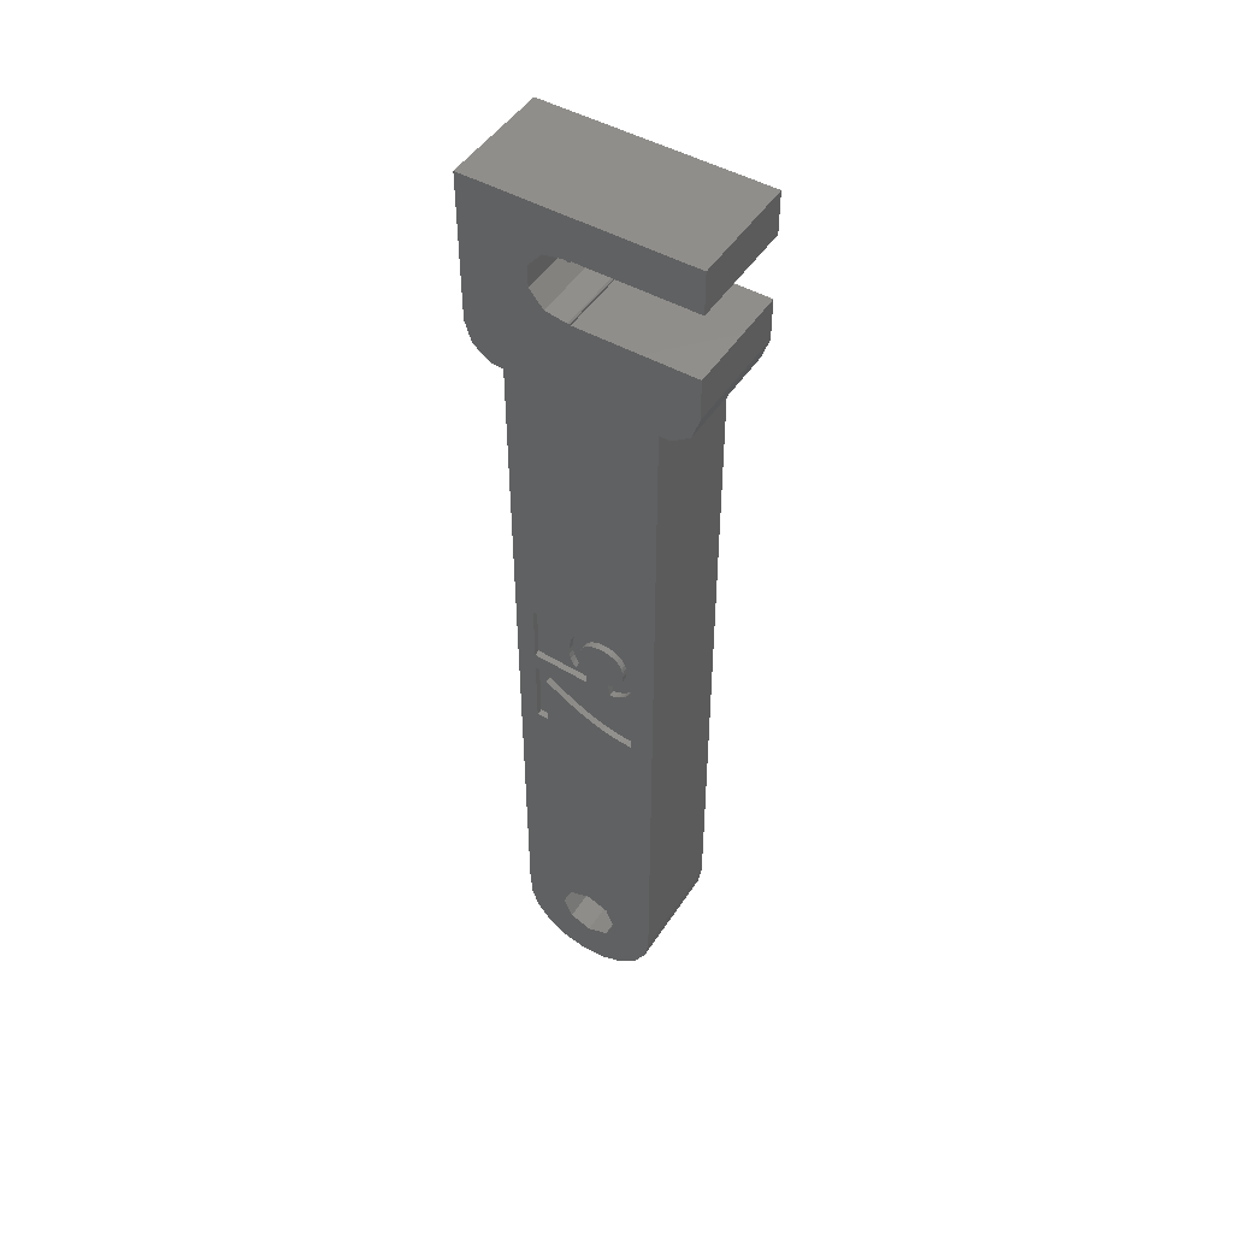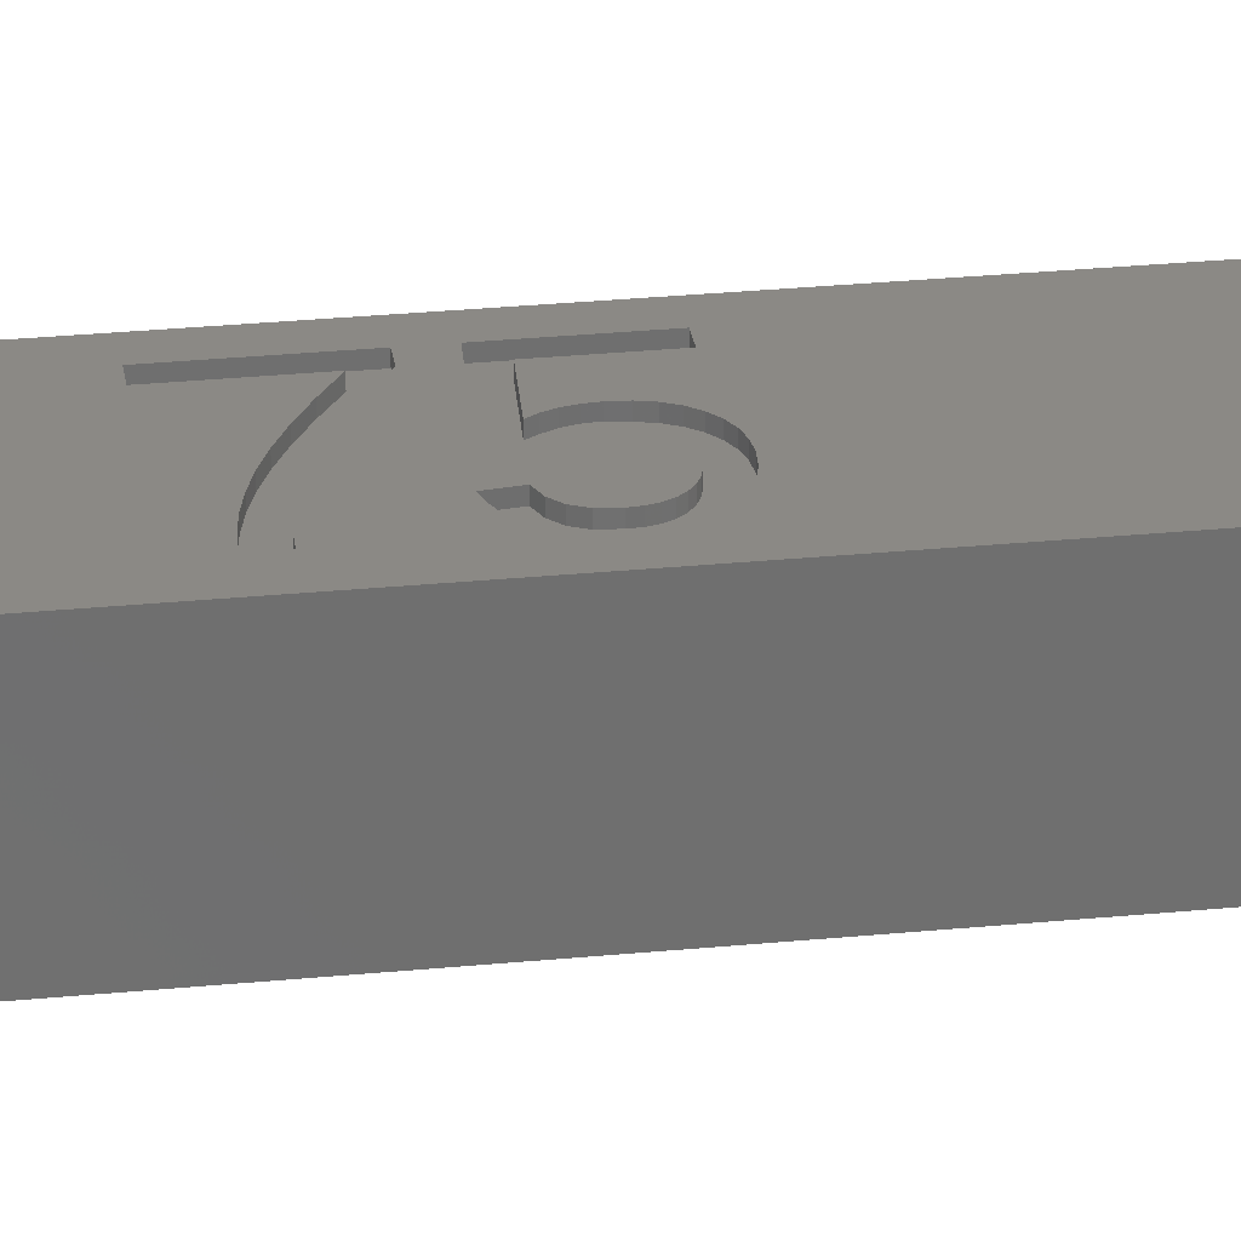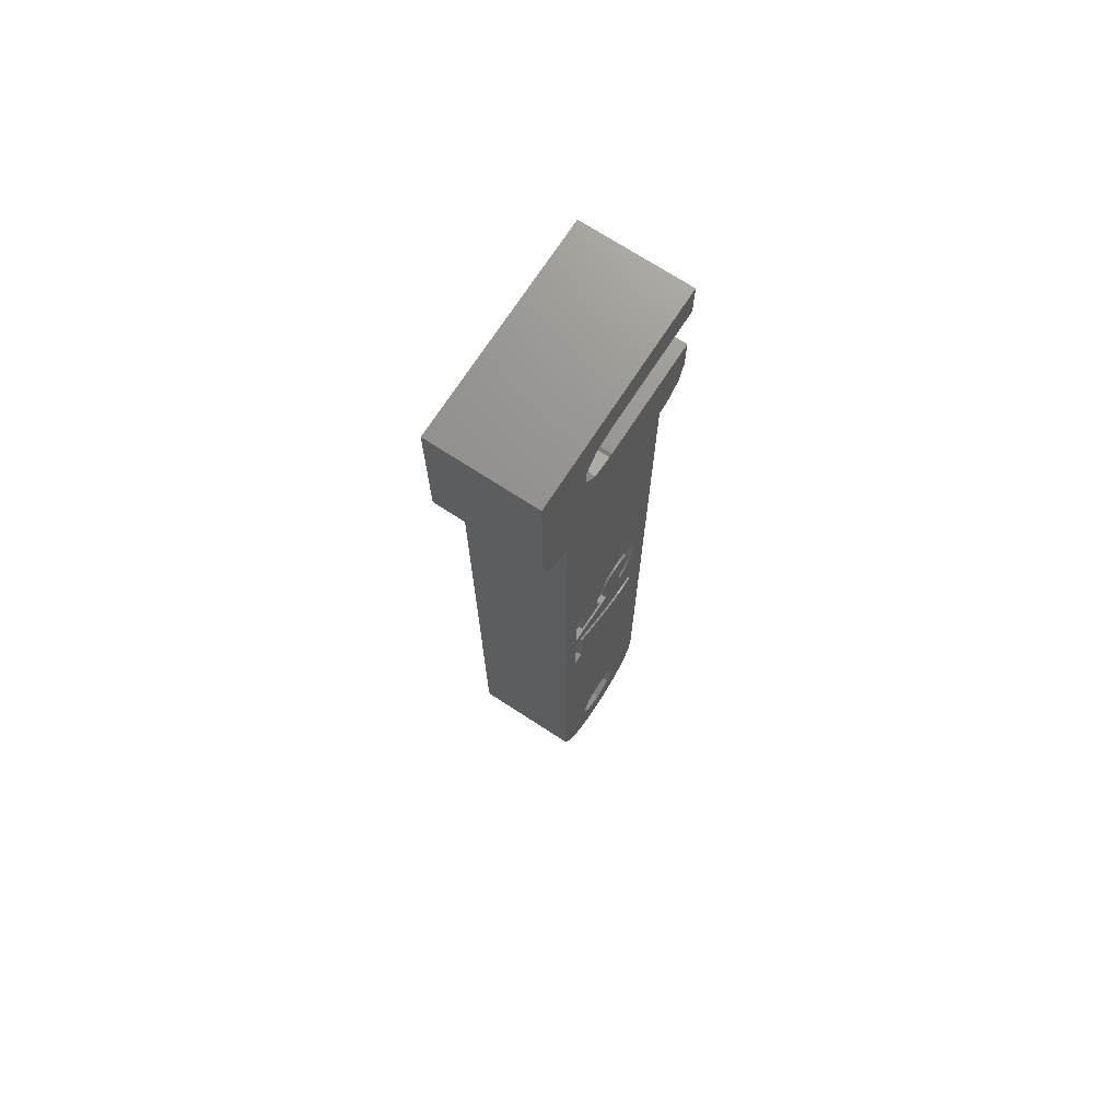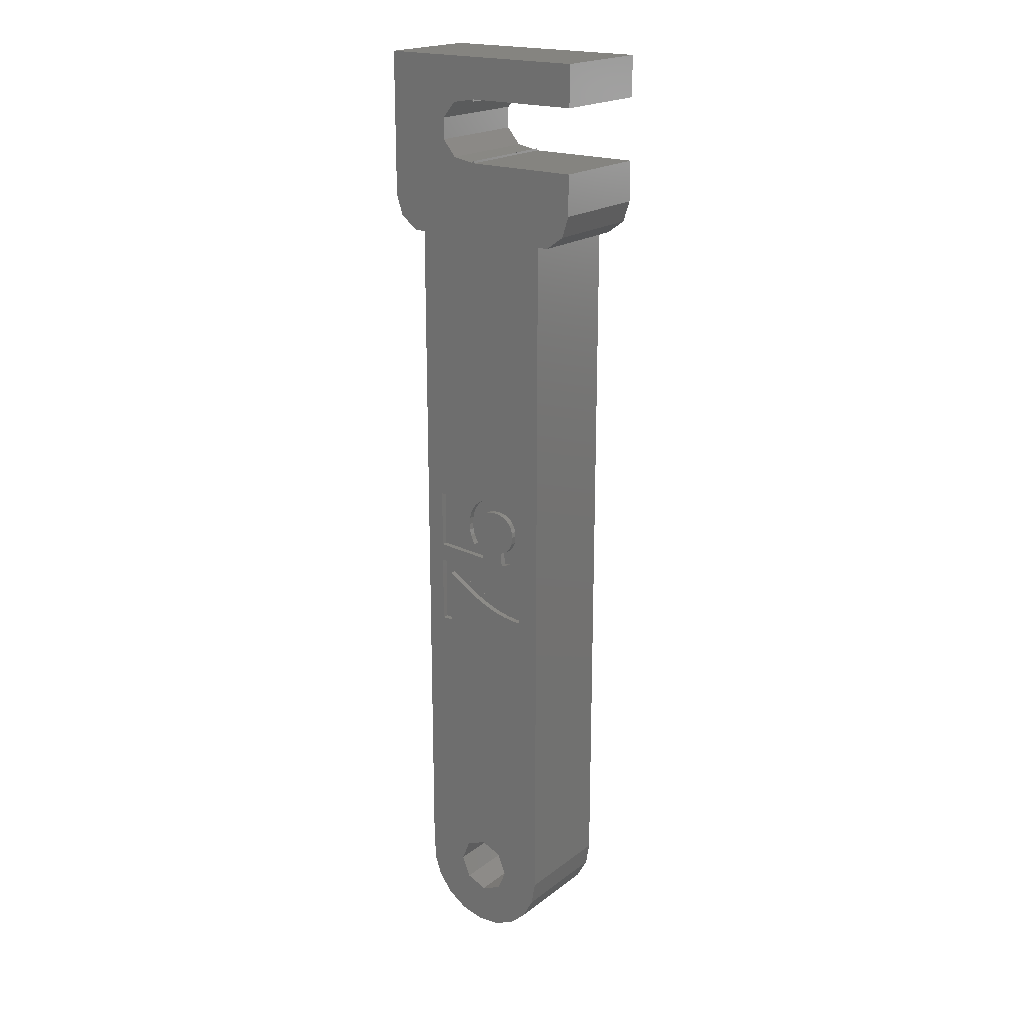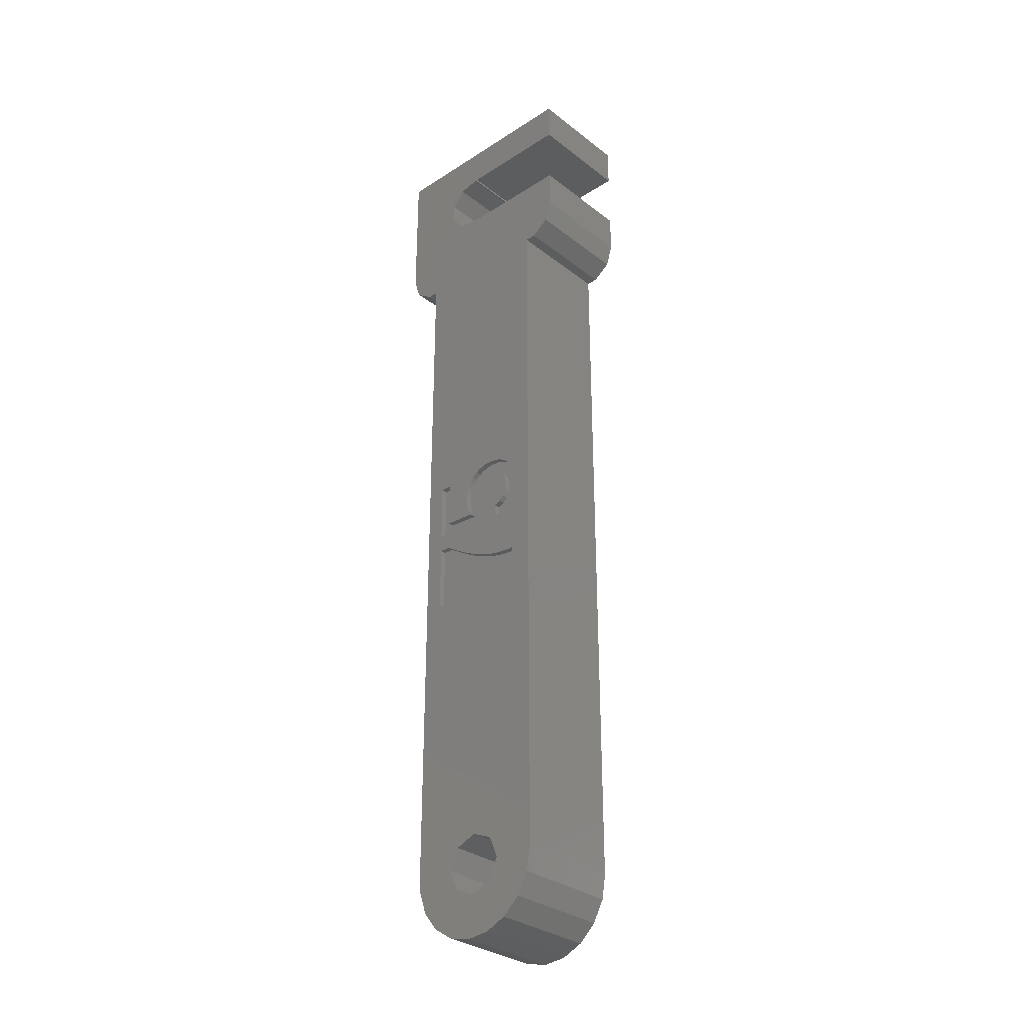
<metadata>
{"format":"stl","ext":"stl","renderer":"f3d","projection":"perspective","resolution":1024,"background":"white","views":[{"elev":48.9,"azim":32.0,"up":"+Y"},{"elev":29.0,"azim":81.7,"up":"+Z"},{"elev":72.0,"azim":-57.0,"up":"+Y"},{"elev":19.9,"azim":36.7,"up":"+Y"},{"elev":-31.2,"azim":42.5,"up":"+Y"}]}
</metadata>
<code>
# stl→obj: 260 verts, 520 faces
v -9 25.5 -4.5
v -9 37.5 4.5
v -9 37.5 -4.5
v -9 25.5 4.5
v 9 37.5 4.5
v -0.6 34.1 4.5
v 9 34.1 4.5
v -0.8485 34.06 4.5
v -0.6 33.92 4.5
v -3.743 30.61 4.5
v -3.743 32.39 4.5
v -6 22.65 4.5
v -4.462 -5.751 4.5
v -4.462 -0.8628 4.5
v -4.462 -7.255 4.5
v -6 -37.5 4.5
v -4.462 -12.94 4.5
v -5.918 -37.5 4.5
v -5.277 -40.36 4.5
v -8.427 23.74 4.5
v -2.6 33.75 4.5
v -6.927 22.65 4.5
v -2.6 29.25 4.5
v -3.528 -0.8628 4.5
v -0.8485 28.94 4.5
v -0.6 28.9 4.5
v -0.6 29.08 4.5
v -0.6049 -1.116 4.5
v -0.9306 -1.525 4.5
v -1.163 -1.999 4.5
v -1.303 -2.537 4.5
v 1.36 -1.504 4.5
v -0.4524 -3.365 4.5
v 2.087 -5.178 4.5
v 0.008408 -4.772 4.5
v 0.164 -4.964 4.5
v -0.1228 -4.58 4.5
v -0.3272 -2.598 4.5
v 0.04813 -2.007 4.5
v -0.1708 -2.281 4.5
v -0.3734 -3.999 4.5
v -0.4173 -3.795 4.5
v -0.2296 -4.387 4.5
v -0.4211 -2.96 4.5
v -0.312 -4.195 4.5
v -0.4436 -3.584 4.5
v 1.802 -1.535 4.5
v 3.362 -3.389 4.5
v 3.329 -2.971 4.5
v 2.194 -1.629 4.5
v 3.229 -2.601 4.5
v 3.062 -2.278 4.5
v 2.828 -2.004 4.5
v 2.645 -4.935 4.5
v 3.282 -4.041 4.5
v 2.536 -1.785 4.5
v 3.043 -4.557 4.5
v 0.9738 -1.535 4.5
v 0.164 -6.038 4.5
v 1.279 -9.778 4.5
v 0.3178 -1.787 4.5
v 0.6263 -1.629 4.5
v 1.836 -9.931 4.5
v 0.7179 -9.592 4.5
v 0.153 -9.371 4.5
v -0.4157 -9.116 4.5
v -1.041 -8.796 4.5
v -1.775 -8.38 4.5
v -2.619 -7.866 4.5
v -3.571 -7.255 4.5
v 4.128 -4.5 4.5
v 4.137 -10.2 4.5
v 4.226 -3.986 4.5
v 3.964 -4.956 4.5
v 3.734 -5.355 4.5
v 3.443 -5.69 4.5
v 3.092 -5.957 4.5
v 3.547 -10.19 4.5
v 2.683 -6.157 4.5
v 2.967 -10.13 4.5
v 2.397 -10.05 4.5
v 2.215 -6.288 4.5
v 6 22.65 4.5
v 9 25.5 4.5
v 9 28.9 4.5
v 8.427 23.74 4.5
v 6.927 22.65 4.5
v 4.259 -3.414 4.5
v 6 -37.5 4.5
v 1.768 -35.73 4.5
v 4.137 -11.35 4.5
v 4.21 -2.736 4.5
v 4.064 -2.136 4.5
v 3.82 -1.614 4.5
v 3.478 -1.171 4.5
v 3.051 -0.8172 4.5
v 2.552 -0.5645 4.5
v 1.98 -0.4128 4.5
v 1.336 -0.3623 4.5
v 0.766 -0.4094 4.5
v 0.2525 -0.5507 4.5
v -0.2044 -0.7863 4.5
v 2.5 -37.5 4.5
v 0 -35 4.5
v 3.302 -11.31 4.5
v 5.675 -39.45 4.5
v 1.768 -39.27 4.5
v 4.735 -41.19 4.5
v -3.528 -12.94 4.5
v 2.446 -11.18 4.5
v 1.568 -10.96 4.5
v 0.6676 -10.65 4.5
v -0.2778 -10.24 4.5
v -1.292 -9.718 4.5
v -2.376 -9.076 4.5
v -3.528 -8.317 4.5
v 3.282 -42.52 4.5
v 1.473 -43.32 4.5
v 0 -40 4.5
v -0.4955 -43.48 4.5
v -2.41 -42.99 4.5
v -1.768 -39.27 4.5
v -2.5 -37.5 4.5
v -1.768 -35.73 4.5
v -4.064 -41.91 4.5
v -1.349 -3.139 4.5
v -3.528 -4.751 4.5
v -1.315 -3.648 4.5
v -1.212 -4.114 4.5
v -1.041 -4.537 4.5
v -0.8002 -4.915 4.5
v -5.918 -38.49 4.5
v 9 28.9 -4.5
v 9 25.5 -4.5
v 9 37.5 -4.5
v 9 34.1 -4.5
v 5.675 -39.45 -4.5
v 1.768 -39.27 -4.5
v 2.5 -37.5 -4.5
v 1.473 -43.32 -4.5
v 3.282 -42.52 -4.5
v 0 -40 -4.5
v -0.4955 -43.48 -4.5
v -2.41 -42.99 -4.5
v -1.768 -39.27 -4.5
v -4.064 -41.91 -4.5
v -1.768 -35.73 -4.5
v -3.743 30.61 -4.5
v -2.6 29.25 -4.5
v -5.277 -40.36 -4.5
v -6 22.65 -4.5
v -2.5 -37.5 -4.5
v -0.6 33.92 -4.5
v -0.8485 34.06 -4.5
v -0.6 34.1 -4.5
v 6 -37.5 -4.5
v 6 22.65 -4.5
v 8.427 23.74 -4.5
v 6.927 22.65 -4.5
v 4.735 -41.19 -4.5
v 1.768 -35.73 -4.5
v 0 -35 -4.5
v -0.6 28.9 -4.5
v -0.8485 28.94 -4.5
v -0.6 29.08 -4.5
v -5.918 -37.5 -4.5
v -2.6 33.75 -4.5
v -5.918 -38.49 -4.5
v -6 -37.5 -4.5
v -8.427 23.74 -4.5
v -6.927 22.65 -4.5
v -3.743 32.39 -4.5
v 3.547 -10.19 4
v 4.137 -11.35 4
v 4.137 -10.2 4
v 3.302 -11.31 4
v 2.967 -10.13 4
v 2.446 -11.18 4
v 2.397 -10.05 4
v 1.568 -10.96 4
v 1.836 -9.931 4
v 1.279 -9.778 4
v 0.6676 -10.65 4
v 0.7179 -9.592 4
v -0.2778 -10.24 4
v 0.153 -9.371 4
v -0.4157 -9.116 4
v -1.292 -9.718 4
v -1.041 -8.796 4
v -2.376 -9.076 4
v -1.775 -8.38 4
v -2.619 -7.866 4
v -3.528 -8.317 4
v -3.571 -7.255 4
v -4.462 -7.255 4
v -4.462 -12.94 4
v -3.528 -12.94 4
v -3.528 -0.8628 4
v -4.462 -0.8628 4
v -3.528 -4.751 4
v 3.329 -2.971 4
v 4.259 -3.414 4
v 4.21 -2.736 4
v 3.362 -3.389 4
v 4.226 -3.986 4
v 3.229 -2.601 4
v 4.064 -2.136 4
v 3.282 -4.041 4
v 3.062 -2.278 4
v 3.82 -1.614 4
v 4.128 -4.5 4
v 2.828 -2.004 4
v 3.478 -1.171 4
v 3.043 -4.557 4
v 3.964 -4.956 4
v 2.536 -1.785 4
v 3.051 -0.8172 4
v 2.194 -1.629 4
v 2.552 -0.5645 4
v 1.802 -1.535 4
v 1.98 -0.4128 4
v 1.36 -1.504 4
v 1.336 -0.3623 4
v 0.9738 -1.535 4
v 0.766 -0.4094 4
v 0.2525 -0.5507 4
v 0.6263 -1.629 4
v -0.2044 -0.7863 4
v 0.3178 -1.787 4
v -0.6049 -1.116 4
v 0.04813 -2.007 4
v -0.9306 -1.525 4
v -0.1708 -2.281 4
v -1.163 -1.999 4
v -0.3272 -2.598 4
v 3.734 -5.355 4
v 2.645 -4.935 4
v 3.443 -5.69 4
v 3.092 -5.957 4
v 2.683 -6.157 4
v 2.087 -5.178 4
v 2.215 -6.288 4
v -0.8002 -4.915 4
v 0.164 -4.964 4
v 0.008408 -4.772 4
v -0.1228 -4.58 4
v -0.2296 -4.387 4
v -1.041 -4.537 4
v -0.312 -4.195 4
v -0.3734 -3.999 4
v -1.303 -2.537 4
v -0.4211 -2.96 4
v -0.4173 -3.795 4
v -0.4436 -3.584 4
v 0.164 -6.038 4
v -4.462 -5.751 4
v -1.349 -3.139 4
v -0.4524 -3.365 4
v -1.315 -3.648 4
v -1.212 -4.114 4
f 1 2 3
f 2 1 4
f 5 6 7
f 6 8 9
f 2 6 5
f 6 2 8
f 4 10 11
f 12 13 14
f 13 12 15
f 15 16 17
f 17 18 19
f 10 12 14
f 15 12 16
f 10 4 12
f 20 12 4
f 8 2 21
f 2 11 21
f 4 11 2
f 12 20 22
f 14 23 10
f 23 14 24
f 25 26 27
f 24 26 25
f 26 24 28
f 28 24 29
f 29 24 30
f 30 24 31
f 24 25 23
f 32 33 34
f 34 35 36
f 34 37 35
f 38 39 40
f 41 34 42
f 34 43 37
f 39 38 44
f 34 45 43
f 45 34 41
f 39 44 33
f 34 46 42
f 34 33 46
f 47 48 49
f 50 49 51
f 50 51 52
f 49 50 47
f 50 52 53
f 54 55 34
f 50 53 56
f 48 47 34
f 55 54 57
f 48 34 55
f 32 34 47
f 58 33 32
f 34 36 59
f 33 58 39
f 60 34 59
f 61 58 62
f 39 58 61
f 34 60 63
f 60 59 64
f 59 65 64
f 59 66 65
f 59 67 66
f 59 68 67
f 59 69 68
f 59 70 69
f 13 70 59
f 70 13 15
f 71 72 73
f 74 72 71
f 75 72 74
f 76 72 75
f 77 72 76
f 72 77 78
f 79 78 77
f 78 79 80
f 79 81 80
f 82 81 79
f 63 82 34
f 82 63 81
f 83 84 85
f 84 83 86
f 86 83 87
f 88 89 83
f 90 89 91
f 89 88 91
f 83 92 88
f 83 93 92
f 83 94 93
f 83 95 94
f 83 96 95
f 83 97 96
f 83 98 97
f 83 99 98
f 83 100 99
f 83 101 100
f 83 102 101
f 26 83 85
f 26 102 83
f 102 26 28
f 72 88 73
f 91 88 72
f 103 89 90
f 104 91 105
f 89 103 106
f 106 107 108
f 109 105 110
f 107 106 103
f 109 110 111
f 109 111 112
f 91 104 90
f 109 112 113
f 109 113 114
f 105 109 104
f 109 114 115
f 17 104 109
f 109 115 116
f 108 107 117
f 107 118 117
f 119 118 107
f 119 120 118
f 121 119 122
f 119 121 120
f 19 122 123
f 104 17 124
f 19 124 17
f 122 19 125
f 124 19 123
f 122 125 121
f 31 24 126
f 127 126 24
f 126 127 128
f 128 127 129
f 129 127 130
f 130 127 131
f 19 18 132
f 17 16 18
f 84 133 85
f 133 84 134
f 7 135 5
f 135 7 136
f 135 2 5
f 2 135 3
f 137 138 139
f 140 138 141
f 140 142 138
f 143 142 140
f 144 142 143
f 142 144 145
f 146 145 144
f 147 148 149
f 150 145 146
f 147 151 148
f 145 150 152
f 153 154 155
f 139 156 137
f 157 134 158
f 157 158 159
f 134 157 133
f 138 137 160
f 138 160 141
f 156 139 161
f 156 161 157
f 162 157 161
f 157 163 133
f 147 157 162
f 163 164 165
f 157 164 163
f 157 147 149
f 166 147 152
f 157 149 164
f 155 135 136
f 3 155 154
f 3 154 167
f 168 152 150
f 152 168 166
f 169 147 166
f 147 169 151
f 1 148 151
f 170 151 171
f 151 170 1
f 148 1 172
f 155 3 135
f 172 3 167
f 3 172 1
f 171 12 22
f 12 171 151
f 170 22 20
f 22 170 171
f 170 4 1
f 4 170 20
f 86 134 84
f 134 86 158
f 159 86 87
f 86 159 158
f 157 87 83
f 87 157 159
f 168 18 166
f 18 168 132
f 140 117 118
f 117 140 141
f 144 120 121
f 120 144 143
f 150 132 168
f 132 150 19
f 146 121 125
f 121 146 144
f 141 108 117
f 108 141 160
f 106 156 89
f 156 106 137
f 143 118 120
f 118 143 140
f 146 19 150
f 19 146 125
f 108 137 106
f 137 108 160
f 169 12 151
f 12 169 16
f 89 157 83
f 157 89 156
f 169 18 16
f 18 169 166
f 139 90 161
f 90 139 103
f 123 147 124
f 147 123 152
f 138 119 107
f 119 138 142
f 147 104 124
f 104 147 162
f 162 90 104
f 90 162 161
f 122 152 123
f 152 122 145
f 138 103 139
f 103 138 107
f 142 122 119
f 122 142 145
f 10 172 11
f 172 10 148
f 167 8 21
f 8 167 154
f 154 9 8
f 9 154 153
f 11 167 21
f 167 11 172
f 165 25 27
f 25 165 164
f 23 148 10
f 148 23 149
f 164 23 25
f 23 164 149
f 26 165 27
f 165 26 163
f 9 155 6
f 155 9 153
f 155 7 6
f 7 155 136
f 133 26 85
f 26 133 163
f 173 174 175
f 173 176 174
f 177 176 173
f 177 178 176
f 179 178 177
f 180 179 181
f 179 180 178
f 182 180 181
f 183 182 184
f 182 183 180
f 185 184 186
f 184 185 183
f 187 185 186
f 188 187 189
f 187 188 185
f 190 189 191
f 189 190 188
f 192 190 191
f 192 193 190
f 194 193 192
f 195 193 194
f 196 193 195
f 193 196 197
f 198 199 200
f 201 202 203
f 202 204 205
f 206 203 207
f 208 205 204
f 209 207 210
f 205 208 211
f 212 210 213
f 214 211 208
f 211 214 215
f 202 201 204
f 203 206 201
f 207 209 206
f 216 213 217
f 210 212 209
f 218 217 219
f 213 216 212
f 217 218 216
f 220 219 221
f 219 220 218
f 221 222 220
f 223 222 221
f 223 224 222
f 225 224 223
f 226 224 225
f 224 226 227
f 228 227 226
f 227 228 229
f 230 229 228
f 229 230 231
f 232 231 230
f 231 232 233
f 233 234 235
f 234 233 232
f 215 214 236
f 237 236 214
f 236 237 238
f 238 237 239
f 239 237 240
f 241 240 237
f 240 241 242
f 243 244 245
f 243 245 246
f 243 246 247
f 248 247 249
f 248 249 250
f 251 235 234
f 235 251 252
f 248 253 254
f 248 250 253
f 244 243 255
f 256 243 200
f 243 256 255
f 256 200 199
f 257 252 251
f 258 259 254
f 252 257 258
f 260 254 259
f 259 258 257
f 248 254 260
f 247 248 243
f 177 78 80
f 78 177 173
f 179 80 81
f 80 179 177
f 181 81 63
f 81 181 179
f 182 63 60
f 63 182 181
f 184 60 64
f 60 184 182
f 186 64 65
f 64 186 184
f 187 65 66
f 65 187 186
f 189 66 67
f 66 189 187
f 191 67 68
f 67 191 189
f 192 68 69
f 68 192 191
f 194 69 70
f 69 194 192
f 195 70 15
f 70 195 194
f 17 195 15
f 195 17 196
f 197 17 109
f 17 197 196
f 197 116 193
f 116 197 109
f 190 116 115
f 116 190 193
f 188 115 114
f 115 188 190
f 185 114 113
f 114 185 188
f 183 113 112
f 113 183 185
f 180 112 111
f 112 180 183
f 178 111 110
f 111 178 180
f 176 110 105
f 110 176 178
f 174 105 91
f 105 174 176
f 174 72 175
f 72 174 91
f 173 72 78
f 72 173 175
f 203 93 207
f 93 203 92
f 207 94 210
f 94 207 93
f 210 95 213
f 95 210 94
f 217 95 96
f 95 217 213
f 219 96 97
f 96 219 217
f 221 97 98
f 97 221 219
f 223 98 99
f 98 223 221
f 225 99 100
f 99 225 223
f 226 100 101
f 100 226 225
f 228 101 102
f 101 228 226
f 230 102 28
f 102 230 228
f 29 230 28
f 230 29 232
f 30 232 29
f 232 30 234
f 31 234 30
f 234 31 251
f 126 251 31
f 251 126 257
f 128 257 126
f 257 128 259
f 129 259 128
f 259 129 260
f 130 260 129
f 260 130 248
f 131 248 130
f 248 131 243
f 200 131 127
f 131 200 243
f 200 24 198
f 24 200 127
f 199 24 14
f 24 199 198
f 13 199 14
f 199 13 256
f 255 13 59
f 13 255 256
f 255 36 244
f 36 255 59
f 244 35 245
f 35 244 36
f 245 37 246
f 37 245 35
f 246 43 247
f 43 246 37
f 247 45 249
f 45 247 43
f 249 41 250
f 41 249 45
f 250 42 253
f 42 250 41
f 253 46 254
f 46 253 42
f 254 33 258
f 33 254 46
f 258 44 252
f 44 258 33
f 252 38 235
f 38 252 44
f 235 40 233
f 40 235 38
f 233 39 231
f 39 233 40
f 229 39 61
f 39 229 231
f 227 61 62
f 61 227 229
f 224 62 58
f 62 224 227
f 222 58 32
f 58 222 224
f 220 32 47
f 32 220 222
f 218 47 50
f 47 218 220
f 216 50 56
f 50 216 218
f 212 56 53
f 56 212 216
f 52 212 53
f 212 52 209
f 51 209 52
f 209 51 206
f 49 206 51
f 206 49 201
f 48 201 49
f 201 48 204
f 55 204 48
f 204 55 208
f 57 208 55
f 208 57 214
f 237 57 54
f 57 237 214
f 241 54 34
f 54 241 237
f 82 241 34
f 241 82 242
f 240 82 79
f 82 240 242
f 239 79 77
f 79 239 240
f 238 77 76
f 77 238 239
f 238 75 236
f 75 238 76
f 236 74 215
f 74 236 75
f 215 71 211
f 71 215 74
f 211 73 205
f 73 211 71
f 205 88 202
f 88 205 73
f 202 92 203
f 92 202 88

</code>
